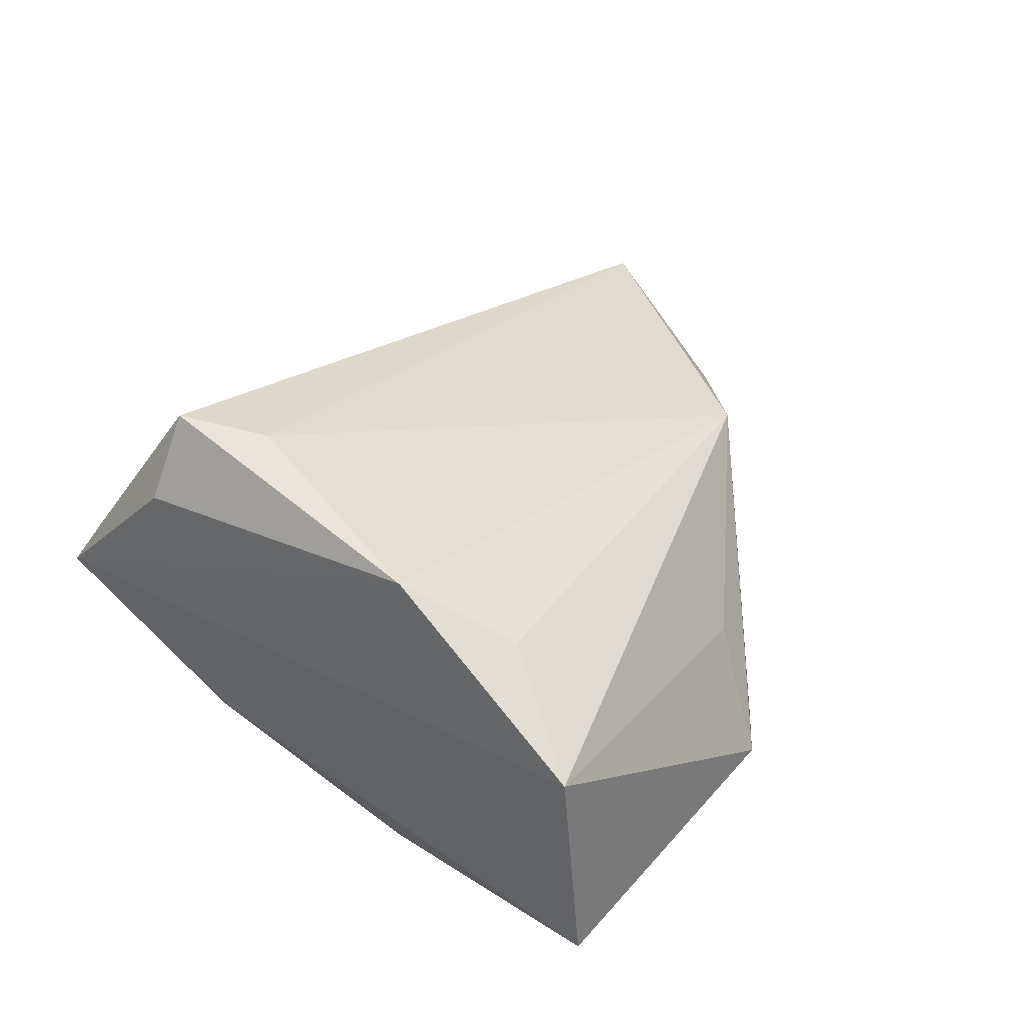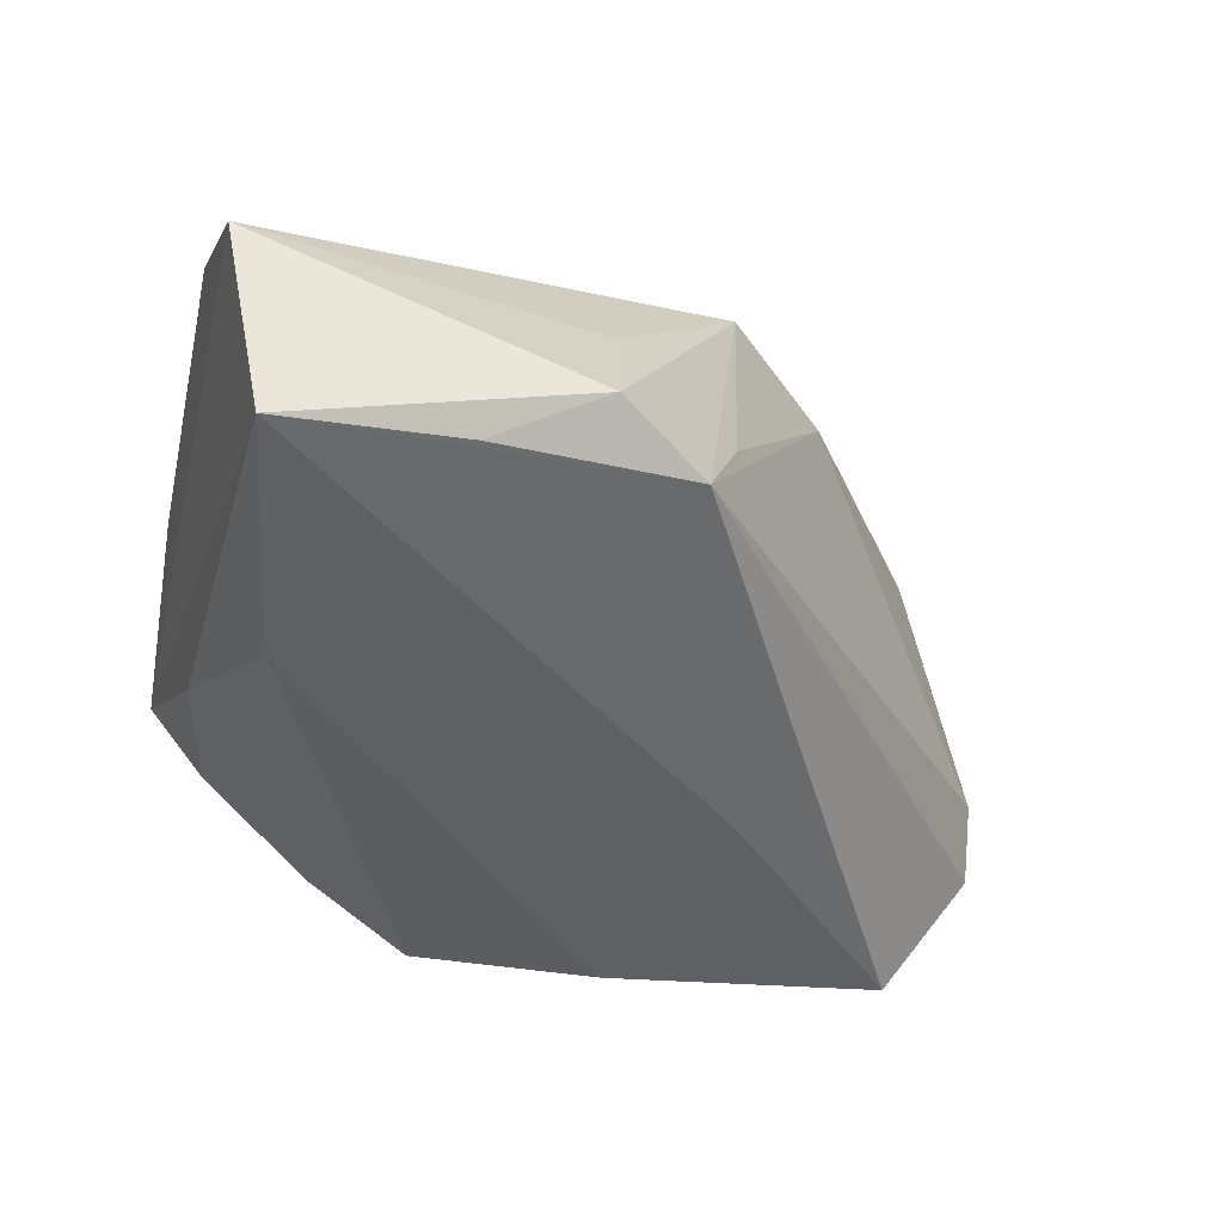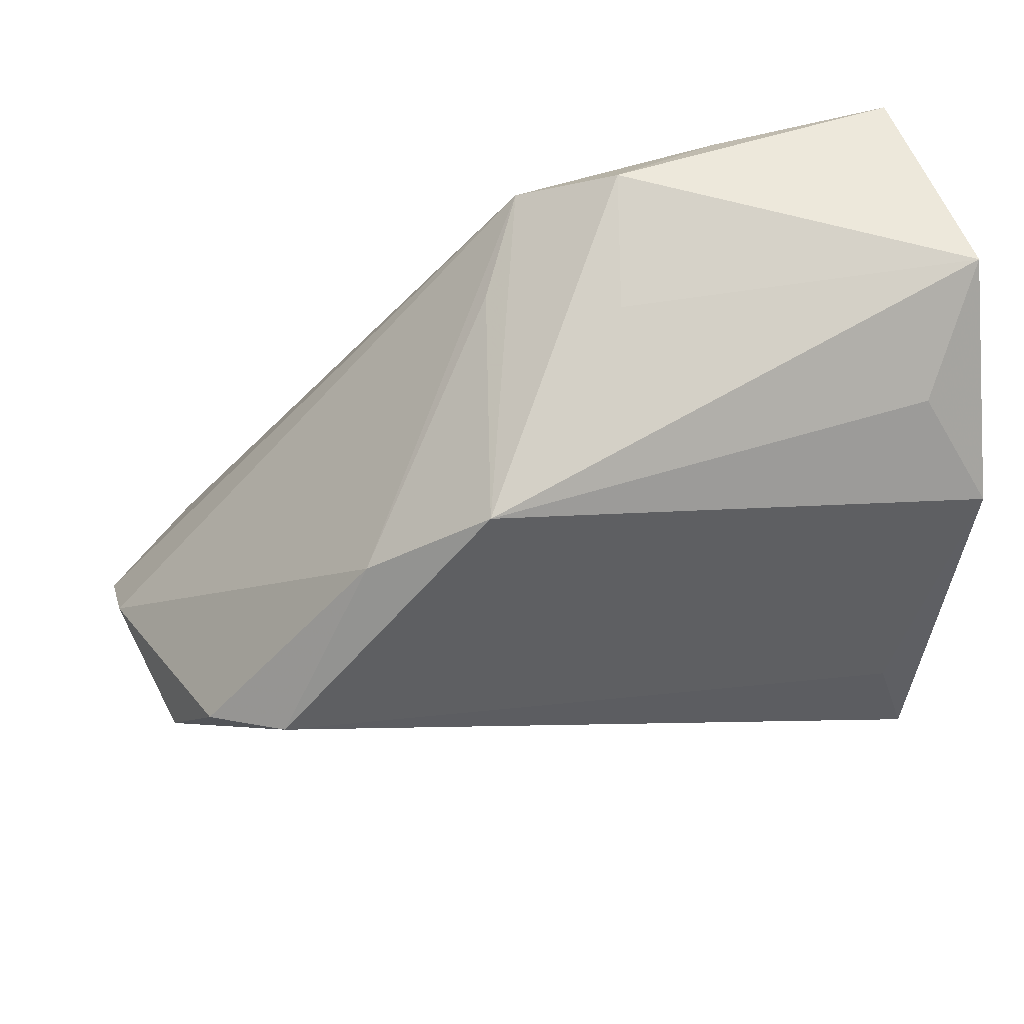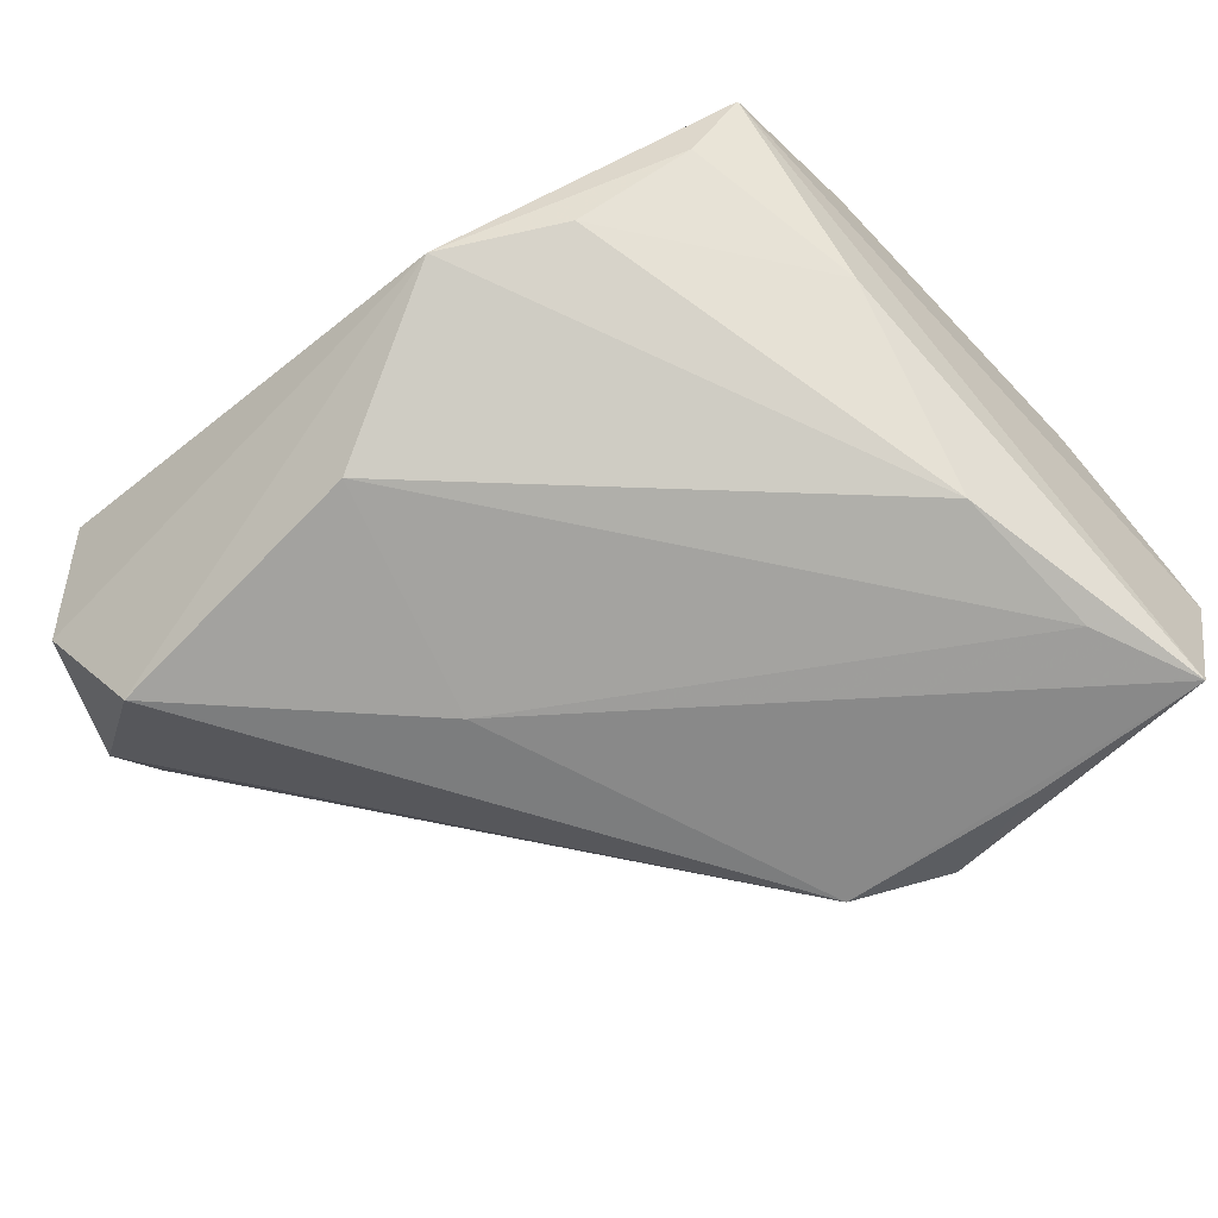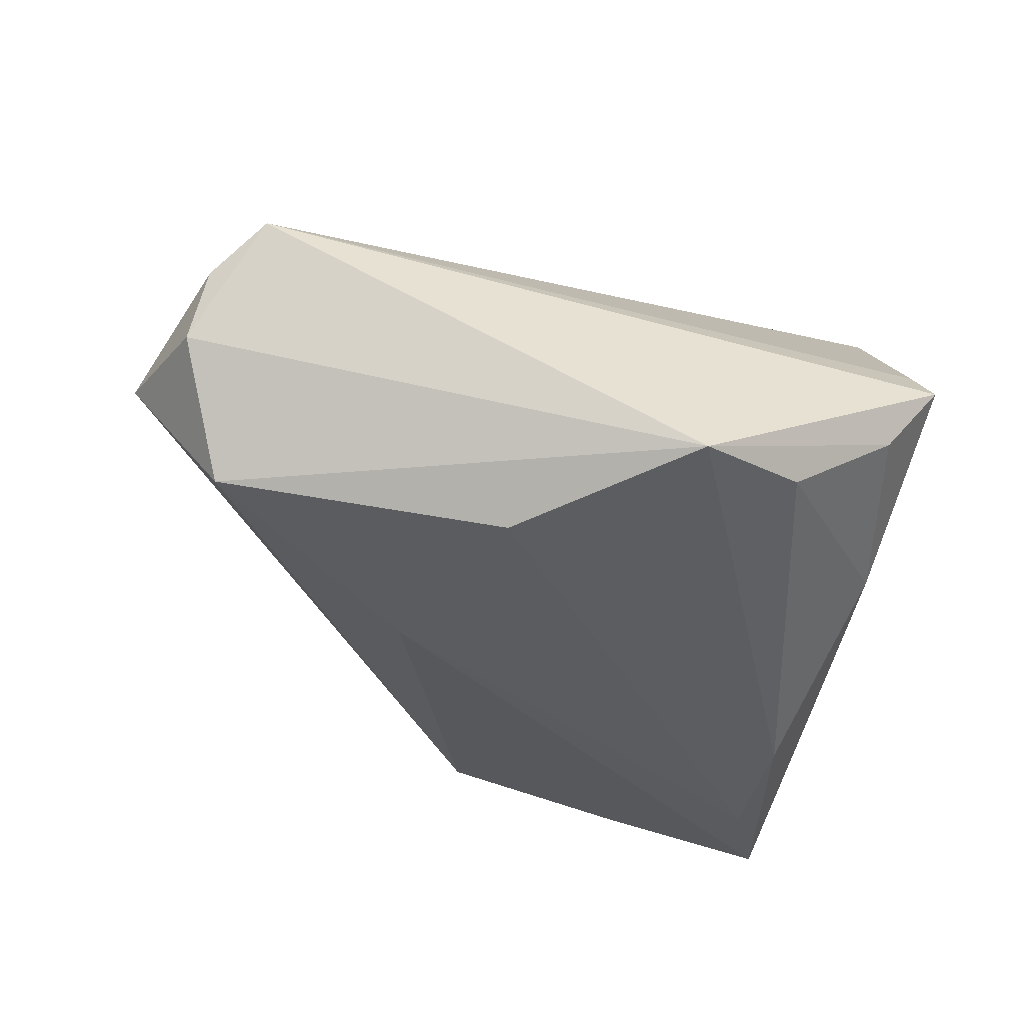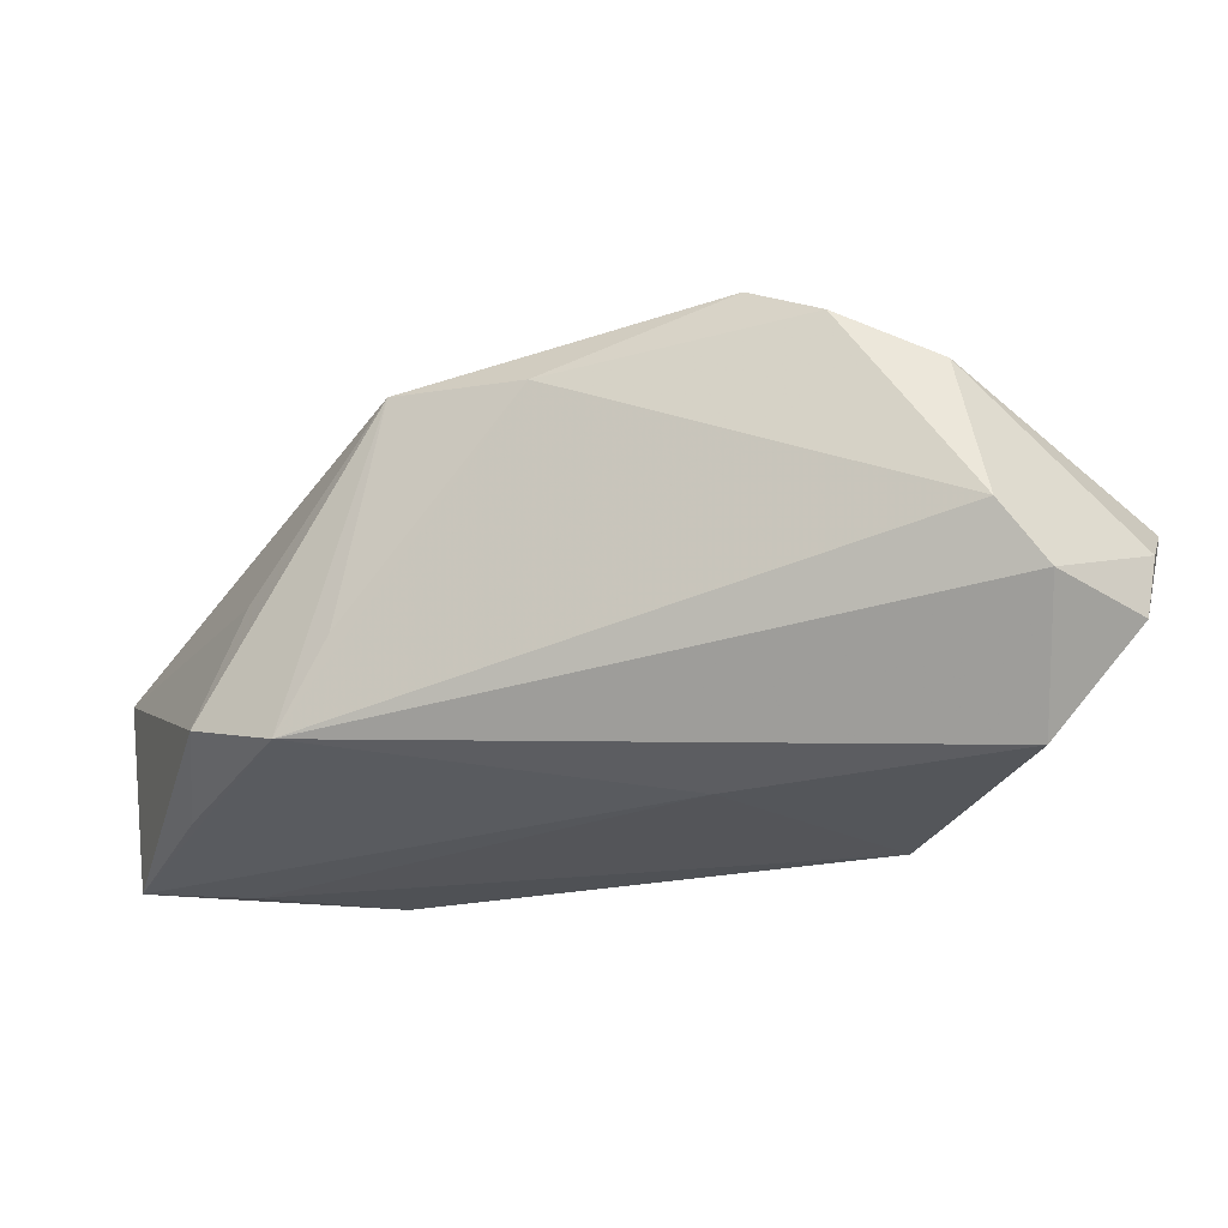
<metadata>
{"format":"obj","ext":"obj","renderer":"f3d","projection":"perspective","resolution":1024,"background":"white","views":[{"elev":25.0,"azim":123.0,"up":"+Z"},{"elev":-44.1,"azim":161.5,"up":"+Z"},{"elev":57.6,"azim":-6.8,"up":"+Y"},{"elev":-78.0,"azim":38.1,"up":"+Z"},{"elev":-36.2,"azim":-15.7,"up":"+Z"},{"elev":-19.8,"azim":-114.9,"up":"+Z"}]}
</metadata>
<code>
v 0.04071 -0.01527 0.01754
v 0.03603 -0.01072 -0.01058
v -0.004293 0.04016 -0.0166
v -0.02509 0.02105 0.01865
v -0.01601 -0.02802 -0.02406
v 0.04446 0.04275 0.0005239
v 0.03077 -0.03123 -0.004859
v -0.05415 -0.03267 -0.008795
v 0.03485 -0.002748 0.02609
v -0.008877 0.03601 -0.005999
v -0.03632 0.001901 0.02756
v 0.03776 -0.03177 0.004149
v 0.03302 0.02951 -0.02406
v -0.0569 -0.01355 -0.0001147
v 0.005178 0.04058 0.0007509
v 0.003726 -0.03998 -0.0173
v 0.03913 0.04152 -0.02347
v 0.03129 0.01169 -0.02406
v 0.01876 0.04169 -0.02007
v -0.04852 -0.02388 -0.02121
v 0.01721 -0.03328 -0.01474
v 0.03793 -0.01304 0.02731
v -0.05262 -0.03521 -0.001211
v 0.03665 -0.02837 0.00912
v 0.03797 0.03268 0.01154
v 0.006609 0.04581 -0.01341
v -0.04736 -0.03998 0.003465
v -0.02222 -0.00104 -0.02213
v -0.05054 -0.01355 0.01702
v -0.05821 -0.01906 -0.006911
v -0.04527 -0.002665 0.02247
v 0.04443 0.02212 0.01839
v -0.01138 0.03144 0.02032
f 26 17 19
f 21 16 18
f 6 17 26
f 32 12 6
f 12 17 6
f 11 4 31
f 33 10 4
f 33 4 11
f 1 12 32
f 32 22 1
f 1 22 12
f 27 16 12
f 27 22 11
f 18 16 5
f 16 20 5
f 28 5 20
f 2 21 18
f 18 17 2
f 2 17 12
f 12 16 7
f 16 21 7
f 7 2 12
f 21 2 7
f 15 6 26
f 26 33 15
f 15 33 6
f 32 6 25
f 25 33 32
f 6 33 25
f 11 22 9
f 9 33 11
f 9 22 32
f 32 33 9
f 12 22 24
f 24 27 12
f 22 27 24
f 30 20 8
f 8 20 16
f 16 27 8
f 11 31 29
f 29 27 11
f 3 19 17
f 17 28 3
f 26 19 3
f 3 28 20
f 3 20 30
f 3 33 26
f 10 33 3
f 4 10 3
f 13 28 17
f 5 28 13
f 13 17 18
f 18 5 13
f 30 8 23
f 23 8 27
f 27 29 23
f 14 29 31
f 30 23 14
f 14 23 29
f 14 3 30
f 14 31 4
f 4 3 14

</code>
